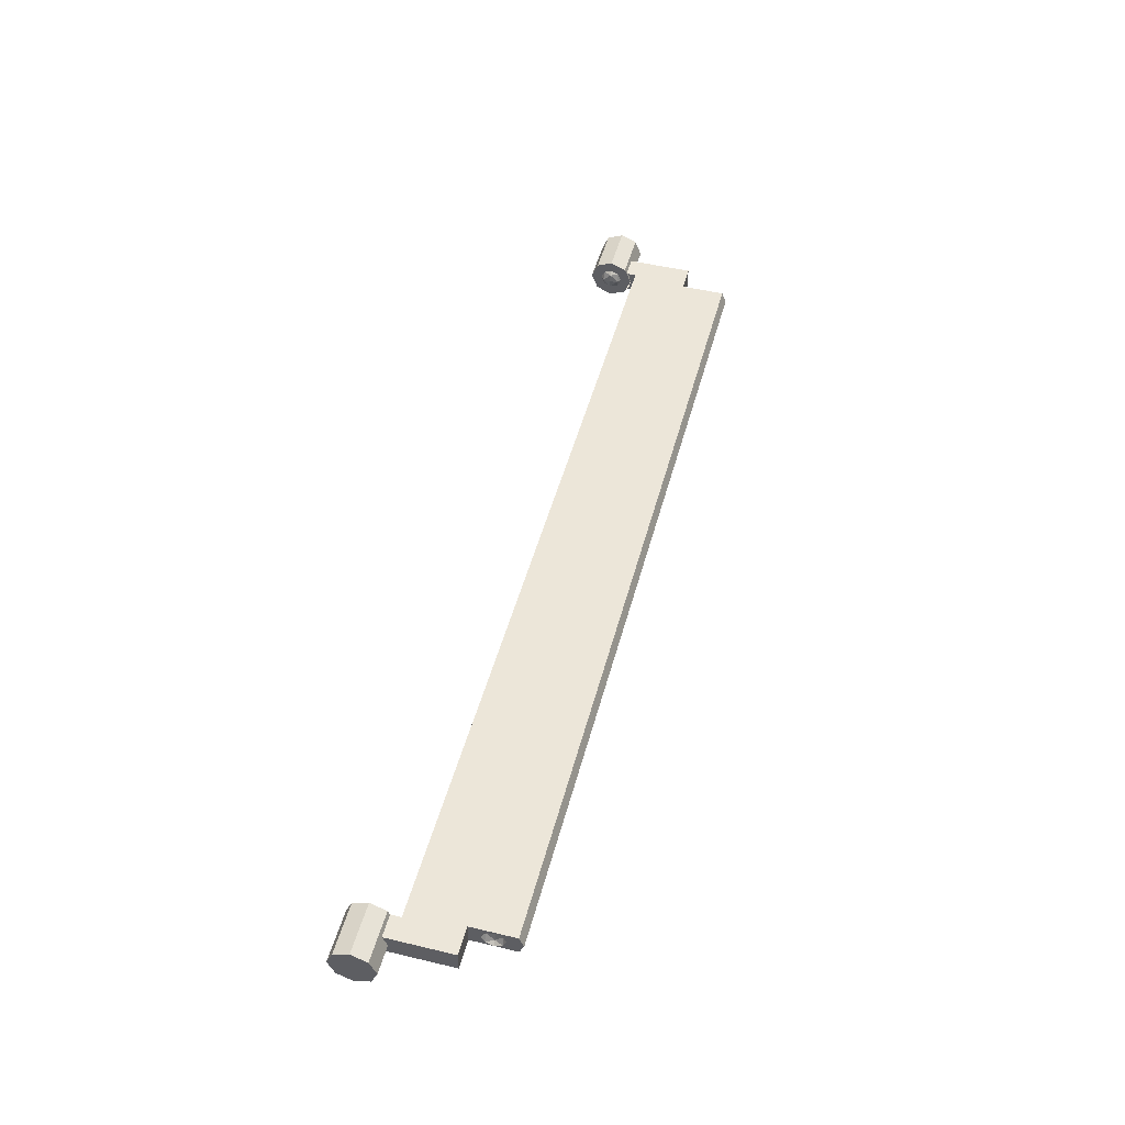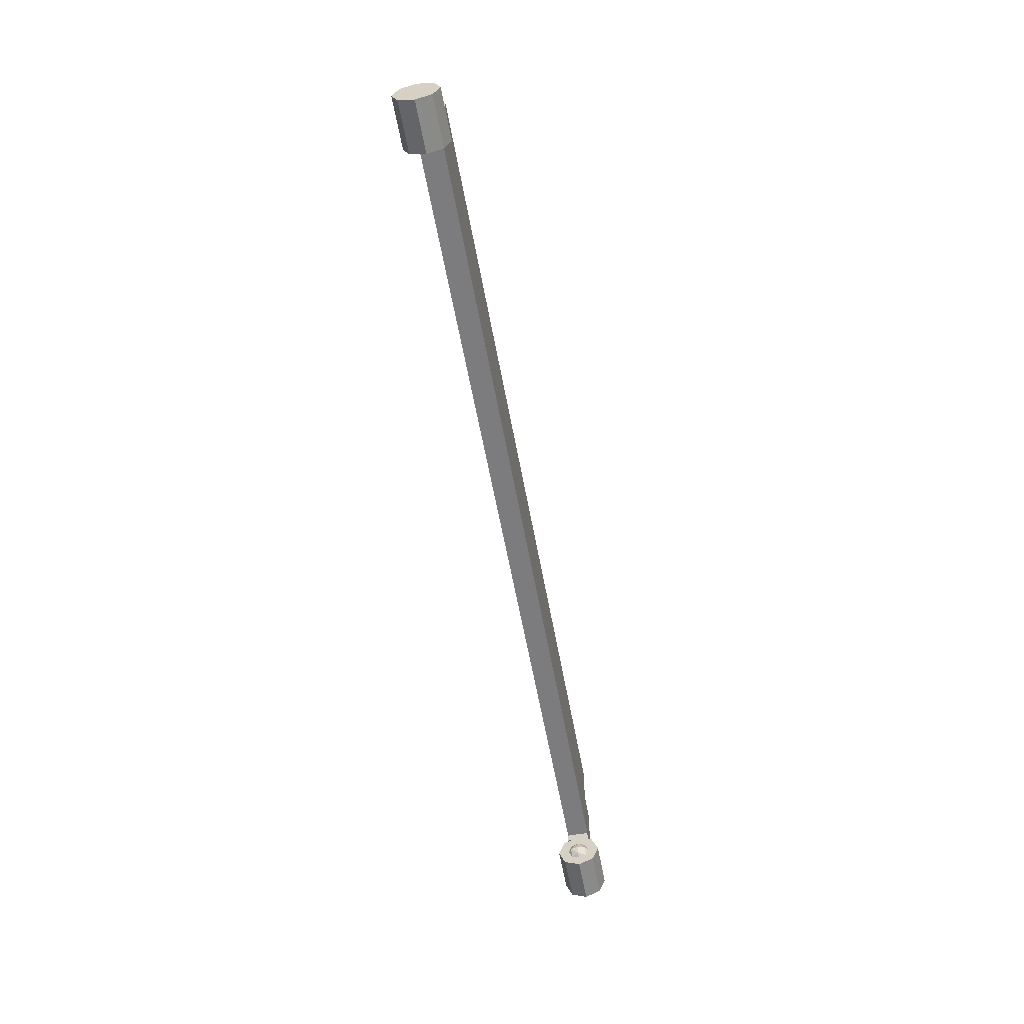
<metadata>
{"format":"obj","ext":"obj","renderer":"f3d","projection":"perspective","resolution":1024,"background":"white","views":[{"elev":49.1,"azim":104.8,"up":"+Z"},{"elev":-58.9,"azim":-79.7,"up":"+Y"}]}
</metadata>
<code>
v -3.75 0.85 0
v -3.715 0.8793 0
v -3.75 0.8793 0.07071
v -3.715 0.95 0.07071
v -3.75 0.95 0.1
v -3.75 0.8793 0.07071
v -3.715 0.8793 0
v -3.715 0.95 0.07071
v -3.75 0.8793 0.07071
v -3.7 0.95 0
v -3.715 0.95 0.07071
v -3.715 0.8793 0
v -3.75 0.85 0
v -3.715 0.8793 0
v -3.75 0.8793 -0.07071
v -3.715 0.95 -0.07071
v -3.75 0.95 -0.1
v -3.75 0.8793 -0.07071
v -3.715 0.8793 0
v -3.715 0.95 -0.07071
v -3.75 0.8793 -0.07071
v -3.7 0.95 0
v -3.715 0.95 -0.07071
v -3.715 0.8793 0
v -3.75 1.05 0
v -3.715 1.021 0
v -3.75 1.021 0.07071
v -3.715 0.95 0.07071
v -3.75 0.95 0.1
v -3.75 1.021 0.07071
v -3.715 1.021 0
v -3.715 0.95 0.07071
v -3.75 1.021 0.07071
v -3.7 0.95 0
v -3.715 0.95 0.07071
v -3.715 1.021 0
v -3.75 1.05 0
v -3.715 1.021 0
v -3.75 1.021 -0.07071
v -3.715 0.95 -0.07071
v -3.75 0.95 -0.1
v -3.75 1.021 -0.07071
v -3.715 1.021 0
v -3.715 0.95 -0.07071
v -3.75 1.021 -0.07071
v -3.7 0.95 0
v -3.715 0.95 -0.07071
v -3.715 1.021 0
v 3.75 0.85 0
v 3.715 0.8793 0
v 3.75 0.8793 -0.07071
v 3.715 0.95 -0.07071
v 3.75 0.95 -0.1
v 3.75 0.8793 -0.07071
v 3.715 0.8793 0
v 3.715 0.95 -0.07071
v 3.75 0.8793 -0.07071
v 3.7 0.95 0
v 3.715 0.95 -0.07071
v 3.715 0.8793 0
v 3.75 0.85 0
v 3.715 0.8793 0
v 3.75 0.8793 0.07071
v 3.715 0.95 0.07071
v 3.75 0.95 0.1
v 3.75 0.8793 0.07071
v 3.715 0.8793 0
v 3.715 0.95 0.07071
v 3.75 0.8793 0.07071
v 3.7 0.95 0
v 3.715 0.95 0.07071
v 3.715 0.8793 0
v 3.75 1.05 0
v 3.715 1.021 0
v 3.75 1.021 -0.07071
v 3.715 0.95 -0.07071
v 3.75 0.95 -0.1
v 3.75 1.021 -0.07071
v 3.715 1.021 0
v 3.715 0.95 -0.07071
v 3.75 1.021 -0.07071
v 3.7 0.95 0
v 3.715 0.95 -0.07071
v 3.715 1.021 0
v 3.75 1.05 0
v 3.715 1.021 0
v 3.75 1.021 0.07071
v 3.715 0.95 0.07071
v 3.75 0.95 0.1
v 3.75 1.021 0.07071
v 3.715 1.021 0
v 3.715 0.95 0.07071
v 3.75 1.021 0.07071
v 3.7 0.95 0
v 3.715 0.95 0.07071
v 3.715 1.021 0
v 3.75 1.19 0
v 3.75 1.149 -0.099
v -3.75 1.149 -0.099
v -3.75 1.19 0
v 3.75 1.149 0.099
v 3.75 1.19 0
v -3.75 1.19 0
v -3.75 1.149 0.099
v -3.75 1.149 -0.099
v -3.75 1.19 0
v -3.75 1.149 0.099
v -3.75 1.05 0.1
v -3.75 1.021 0.07071
v -3.75 1.05 0
v -3.75 1.05 0.1
v -3.75 0.95 0.1
v -3.75 1.021 0.07071
v -3.75 0.85 0.1
v -3.75 0.8793 0.07071
v -3.75 0.95 0.1
v -3.75 0.85 0.1
v -3.75 0.85 0
v -3.75 0.8793 0.07071
v -3.75 0.85 -0.1
v -3.75 0.8793 -0.07071
v -3.75 0.85 0
v -3.75 0.85 -0.1
v -3.75 0.95 -0.1
v -3.75 0.8793 -0.07071
v -3.75 1.05 -0.1
v -3.75 1.021 -0.07071
v -3.75 0.95 -0.1
v -3.75 1.05 -0.1
v -3.75 1.05 0
v -3.75 1.021 -0.07071
v -3.75 1.15 0.1
v -3.75 1.15 -0.1
v -3.75 1.05 -0.1
v -3.75 1.05 0.1
v -3.75 0.85 0.1
v -3.75 0.85 -0.1
v -3.75 0.75 -0.1
v -3.75 0.75 0.1
v -3.75 0.75 0.1
v -3.75 0.75 -0.1
v -4 0.75 -0.1
v -4 0.75 0.1
v -4 0.75 0.1
v -4 0.75 -0.1
v -4 0.15 -0.1
v -4 0.15 0.1
v 3.75 1.149 -0.099
v 3.75 1.19 0
v 3.75 1.149 0.099
v 3.75 1.05 0.1
v 3.75 1.021 0.07071
v 3.75 1.05 0
v 3.75 1.05 0.1
v 3.75 0.95 0.1
v 3.75 1.021 0.07071
v 3.75 0.85 0.1
v 3.75 0.8793 0.07071
v 3.75 0.95 0.1
v 3.75 0.85 0.1
v 3.75 0.85 0
v 3.75 0.8793 0.07071
v 3.75 0.85 -0.1
v 3.75 0.8793 -0.07071
v 3.75 0.85 0
v 3.75 0.85 -0.1
v 3.75 0.95 -0.1
v 3.75 0.8793 -0.07071
v 3.75 1.05 -0.1
v 3.75 1.021 -0.07071
v 3.75 0.95 -0.1
v 3.75 1.05 -0.1
v 3.75 1.05 0
v 3.75 1.021 -0.07071
v 3.75 1.05 0.1
v 3.75 1.05 -0.1
v 3.75 1.15 -0.1
v 3.75 1.15 0.1
v 3.75 0.75 0.1
v 3.75 0.75 -0.1
v 3.75 0.85 -0.1
v 3.75 0.85 0.1
v 4 0.75 0.1
v 4 0.75 -0.1
v 3.75 0.75 -0.1
v 3.75 0.75 0.1
v 4 0.15 0.1
v 4 0.15 -0.1
v 4 0.75 -0.1
v 4 0.75 0.1
v -3.8 0.2 0.1
v -3.8 0.2 -0.1
v -3.8 0.25 -0.1
v -3.8 0.25 0.1
v 3.8 0.25 0.1
v 3.8 0.25 -0.1
v 3.8 0.2 -0.1
v 3.8 0.2 0.1
v -3.8 0.25 -0.1
v 3.8 0.25 -0.1
v 3.8 0.25 0.1
v -3.8 0.25 0.1
v -3.8 0.1848 0.07654
v -3.8 0.2 0
v -3.8 0.2 0.1
v -3.8 0.1691 0.1
v -3.8 0.1848 0.07654
v -3.8 0.2 0.1
v -3.8 0.2 -0.1
v -3.8 0.2 0
v -3.8 0.1848 -0.07654
v -3.8 0.2 -0.1
v -3.8 0.1848 -0.07654
v -3.8 0.1691 -0.1
v 3.8 0.2 0.1
v 3.8 0.2 0
v 3.8 0.1848 0.07654
v 3.8 0.2 0.1
v 3.8 0.1848 0.07654
v 3.8 0.1691 0.1
v 3.8 0.1848 -0.07654
v 3.8 0.2 0
v 3.8 0.2 -0.1
v 3.8 0.1691 -0.1
v 3.8 0.1848 -0.07654
v 3.8 0.2 -0.1
v -3.8 0 0
v -3.8 0.2 0
v -3.8 0.1414 0.1414
v -3.8 0 0
v -3.8 0.1414 0.1414
v -3.8 0 0.2
v -3.8 0 0
v -3.8 0 0.2
v -3.8 -0.1414 0.1414
v -3.8 0 0
v -3.8 -0.1414 0.1414
v -3.8 -0.2 0
v -3.8 0 0
v -3.8 -0.2 0
v -3.8 -0.1414 -0.1414
v -3.8 0 0
v -3.8 -0.1414 -0.1414
v -3.8 0 -0.2
v -3.8 0 0
v -3.8 0 -0.2
v -3.8 0.1414 -0.1414
v -3.8 0 0
v -3.8 0.1414 -0.1414
v -3.8 0.2 0
v -3.8 0.1414 0.1414
v -3.8 0.2 0
v -4.25 0.2 0
v -4.25 0.1414 0.1414
v -3.8 0 0.2
v -3.8 0.1414 0.1414
v -4.25 0.1414 0.1414
v -4.25 0 0.2
v -3.8 -0.1414 0.1414
v -3.8 0 0.2
v -4.25 0 0.2
v -4.25 -0.1414 0.1414
v -3.8 -0.2 0
v -3.8 -0.1414 0.1414
v -4.25 -0.1414 0.1414
v -4.25 -0.2 0
v -3.8 -0.1414 -0.1414
v -3.8 -0.2 0
v -4.25 -0.2 0
v -4.25 -0.1414 -0.1414
v -3.8 0 -0.2
v -3.8 -0.1414 -0.1414
v -4.25 -0.1414 -0.1414
v -4.25 0 -0.2
v -3.8 0.1414 -0.1414
v -3.8 0 -0.2
v -4.25 0 -0.2
v -4.25 0.1414 -0.1414
v -3.8 0.2 0
v -3.8 0.1414 -0.1414
v -4.25 0.1414 -0.1414
v -4.25 0.2 0
v -4.25 0 0
v -4.25 0.2 0
v -4.25 0.1414 0.1414
v -4.25 0 0
v -4.25 0.1414 0.1414
v -4.25 0 0.2
v -4.25 0 0
v -4.25 0 0.2
v -4.25 -0.1414 0.1414
v -4.25 0 0
v -4.25 -0.1414 0.1414
v -4.25 -0.2 0
v -4.25 0 0
v -4.25 -0.2 0
v -4.25 -0.1414 -0.1414
v -4.25 0 0
v -4.25 -0.1414 -0.1414
v -4.25 0 -0.2
v -4.25 0 0
v -4.25 0 -0.2
v -4.25 0.1414 -0.1414
v -4.25 0 0
v -4.25 0.1414 -0.1414
v -4.25 0.2 0
v 3.8 0 0
v 3.8 0.2 0
v 3.8 0.1414 -0.1414
v 3.8 0 0
v 3.8 0.1414 -0.1414
v 3.8 0 -0.2
v 3.8 0 0
v 3.8 0 -0.2
v 3.8 -0.1414 -0.1414
v 3.8 0 0
v 3.8 -0.1414 -0.1414
v 3.8 -0.2 0
v 3.8 0 0
v 3.8 -0.2 0
v 3.8 -0.1414 0.1414
v 3.8 0 0
v 3.8 -0.1414 0.1414
v 3.8 0 0.2
v 3.8 0 0
v 3.8 0 0.2
v 3.8 0.1414 0.1414
v 3.8 0 0
v 3.8 0.1414 0.1414
v 3.8 0.2 0
v 3.8 0.1414 -0.1414
v 3.8 0.2 0
v 4.25 0.2 0
v 4.25 0.1414 -0.1414
v 3.8 0 -0.2
v 3.8 0.1414 -0.1414
v 4.25 0.1414 -0.1414
v 4.25 0 -0.2
v 3.8 -0.1414 -0.1414
v 3.8 0 -0.2
v 4.25 0 -0.2
v 4.25 -0.1414 -0.1414
v 3.8 -0.2 0
v 3.8 -0.1414 -0.1414
v 4.25 -0.1414 -0.1414
v 4.25 -0.2 0
v 3.8 -0.1414 0.1414
v 3.8 -0.2 0
v 4.25 -0.2 0
v 4.25 -0.1414 0.1414
v 3.8 0 0.2
v 3.8 -0.1414 0.1414
v 4.25 -0.1414 0.1414
v 4.25 0 0.2
v 3.8 0.1414 0.1414
v 3.8 0 0.2
v 4.25 0 0.2
v 4.25 0.1414 0.1414
v 3.8 0.2 0
v 3.8 0.1414 0.1414
v 4.25 0.1414 0.1414
v 4.25 0.2 0
v 4.25 0 0
v 4.25 0.2 0
v 4.25 0.1414 -0.1414
v 4.25 0 0
v 4.25 0.1414 -0.1414
v 4.25 0 -0.2
v 4.25 0 0
v 4.25 0 -0.2
v 4.25 -0.1414 -0.1414
v 4.25 0 0
v 4.25 -0.1414 -0.1414
v 4.25 -0.2 0
v 4.25 0 0
v 4.25 -0.2 0
v 4.25 -0.1414 0.1414
v 4.25 0 0
v 4.25 -0.1414 0.1414
v 4.25 0 0.2
v 4.25 0 0
v 4.25 0 0.2
v 4.25 0.1414 0.1414
v 4.25 0 0
v 4.25 0.1414 0.1414
v 4.25 0.2 0
v -3.8 -0.1 0
v -3.765 -0.07071 0
v -3.8 -0.07071 0.07071
v -3.765 0 0.07071
v -3.8 0 0.1
v -3.8 -0.07071 0.07071
v -3.765 -0.07071 0
v -3.765 0 0.07071
v -3.8 -0.07071 0.07071
v -3.75 0 0
v -3.765 0 0.07071
v -3.765 -0.07071 0
v -3.8 -0.1 0
v -3.765 -0.07071 0
v -3.8 -0.07071 -0.07071
v -3.765 0 -0.07071
v -3.8 0 -0.1
v -3.8 -0.07071 -0.07071
v -3.765 -0.07071 0
v -3.765 0 -0.07071
v -3.8 -0.07071 -0.07071
v -3.75 0 0
v -3.765 0 -0.07071
v -3.765 -0.07071 0
v -3.8 0.1 0
v -3.765 0.07071 0
v -3.8 0.07071 0.07071
v -3.765 0 0.07071
v -3.8 0 0.1
v -3.8 0.07071 0.07071
v -3.765 0.07071 0
v -3.765 0 0.07071
v -3.8 0.07071 0.07071
v -3.75 0 0
v -3.765 0 0.07071
v -3.765 0.07071 0
v -3.8 0.1 0
v -3.765 0.07071 0
v -3.8 0.07071 -0.07071
v -3.765 0 -0.07071
v -3.8 0 -0.1
v -3.8 0.07071 -0.07071
v -3.765 0.07071 0
v -3.765 0 -0.07071
v -3.8 0.07071 -0.07071
v -3.75 0 0
v -3.765 0 -0.07071
v -3.765 0.07071 0
v 3.8 -0.1 0
v 3.765 -0.07071 0
v 3.8 -0.07071 -0.07071
v 3.765 0 -0.07071
v 3.8 0 -0.1
v 3.8 -0.07071 -0.07071
v 3.765 -0.07071 0
v 3.765 0 -0.07071
v 3.8 -0.07071 -0.07071
v 3.75 0 0
v 3.765 0 -0.07071
v 3.765 -0.07071 0
v 3.8 -0.1 0
v 3.765 -0.07071 0
v 3.8 -0.07071 0.07071
v 3.765 0 0.07071
v 3.8 0 0.1
v 3.8 -0.07071 0.07071
v 3.765 -0.07071 0
v 3.765 0 0.07071
v 3.8 -0.07071 0.07071
v 3.75 0 0
v 3.765 0 0.07071
v 3.765 -0.07071 0
v 3.8 0.1 0
v 3.765 0.07071 0
v 3.8 0.07071 -0.07071
v 3.765 0 -0.07071
v 3.8 0 -0.1
v 3.8 0.07071 -0.07071
v 3.765 0.07071 0
v 3.765 0 -0.07071
v 3.8 0.07071 -0.07071
v 3.75 0 0
v 3.765 0 -0.07071
v 3.765 0.07071 0
v 3.8 0.1 0
v 3.765 0.07071 0
v 3.8 0.07071 0.07071
v 3.765 0 0.07071
v 3.8 0 0.1
v 3.8 0.07071 0.07071
v 3.765 0.07071 0
v 3.765 0 0.07071
v 3.8 0.07071 0.07071
v 3.75 0 0
v 3.765 0 0.07071
v 3.765 0.07071 0
v -1.8 0.35 -0.05
v -0.05 0.35 -0.05
v -0.05 1.05 -0.05
v -1.8 1.05 -0.05
v -1.8 0.35 -0.05
v -1.8 0.35 -0.1
v -0.05 0.35 -0.1
v -0.05 0.35 -0.05
v -1.8 1.05 -0.05
v -1.8 1.05 -0.1
v -1.8 0.35 -0.1
v -1.8 0.35 -0.05
v -0.05 1.05 -0.05
v -0.05 1.05 -0.1
v -1.8 1.05 -0.1
v -1.8 1.05 -0.05
v -0.05 0.35 -0.05
v -0.05 0.35 -0.1
v -0.05 1.05 -0.1
v -0.05 1.05 -0.05
v 0.05 0.35 -0.05
v 1.8 0.35 -0.05
v 1.8 1.05 -0.05
v 0.05 1.05 -0.05
v 0.05 0.35 -0.05
v 0.05 0.35 -0.1
v 1.8 0.35 -0.1
v 1.8 0.35 -0.05
v 0.05 1.05 -0.05
v 0.05 1.05 -0.1
v 0.05 0.35 -0.1
v 0.05 0.35 -0.05
v 1.8 1.05 -0.05
v 1.8 1.05 -0.1
v 0.05 1.05 -0.1
v 0.05 1.05 -0.05
v 1.8 0.35 -0.05
v 1.8 0.35 -0.1
v 1.8 1.05 -0.1
v 1.8 1.05 -0.05
v 1.9 0.35 -0.05
v 3.65 0.35 -0.05
v 3.65 1.05 -0.05
v 1.9 1.05 -0.05
v 1.9 0.35 -0.05
v 1.9 0.35 -0.1
v 3.65 0.35 -0.1
v 3.65 0.35 -0.05
v 1.9 1.05 -0.05
v 1.9 1.05 -0.1
v 1.9 0.35 -0.1
v 1.9 0.35 -0.05
v 3.65 1.05 -0.05
v 3.65 1.05 -0.1
v 1.9 1.05 -0.1
v 1.9 1.05 -0.05
v 3.65 0.35 -0.05
v 3.65 0.35 -0.1
v 3.65 1.05 -0.1
v 3.65 1.05 -0.05
v -3.65 0.35 -0.05
v -1.9 0.35 -0.05
v -1.9 1.05 -0.05
v -3.65 1.05 -0.05
v -3.65 0.35 -0.05
v -3.65 0.35 -0.1
v -1.9 0.35 -0.1
v -1.9 0.35 -0.05
v -3.65 1.05 -0.05
v -3.65 1.05 -0.1
v -3.65 0.35 -0.1
v -3.65 0.35 -0.05
v -1.9 1.05 -0.05
v -1.9 1.05 -0.1
v -3.65 1.05 -0.1
v -3.65 1.05 -0.05
v -1.9 0.35 -0.05
v -1.9 0.35 -0.1
v -1.9 1.05 -0.1
v -1.9 1.05 -0.05
v -3.75 1.15 -0.1
v 3.75 1.15 -0.1
v 3.75 1.05 -0.1
v -3.75 1.05 -0.1
v -3.75 0.35 -0.1
v 3.75 0.35 -0.1
v 3.75 0.25 -0.1
v -3.75 0.25 -0.1
v -3.75 1.05 -0.1
v -3.65 1.05 -0.1
v -3.65 0.35 -0.1
v -3.75 0.35 -0.1
v -1.9 1.05 -0.1
v -1.8 1.05 -0.1
v -1.8 0.35 -0.1
v -1.9 0.35 -0.1
v -0.05 1.05 -0.1
v 0.05 1.05 -0.1
v 0.05 0.35 -0.1
v -0.05 0.35 -0.1
v 1.8 1.05 -0.1
v 1.9 1.05 -0.1
v 1.9 0.35 -0.1
v 1.8 0.35 -0.1
v 3.65 1.05 -0.1
v 3.75 1.05 -0.1
v 3.75 0.35 -0.1
v 3.65 0.35 -0.1
v -4 0.75 -0.1
v -3.75 0.75 -0.1
v -3.75 0.25 -0.1
v -4 0.25 -0.1
v 3.75 0.75 -0.1
v 4 0.75 -0.1
v 4 0.25 -0.1
v 3.75 0.25 -0.1
v -4 0.25 -0.1
v -3.8 0.25 -0.1
v -3.8 0.15 -0.1
v -4 0.15 -0.1
v 3.8 0.25 -0.1
v 4 0.25 -0.1
v 4 0.15 -0.1
v 3.8 0.15 -0.1
v -3.75 0.25 0.1
v 3.75 0.25 0.1
v 3.75 1.15 0.1
v -3.75 1.15 0.1
v -4 0.25 0.1
v -3.75 0.25 0.1
v -3.75 0.75 0.1
v -4 0.75 0.1
v 3.75 0.25 0.1
v 4 0.25 0.1
v 4 0.75 0.1
v 3.75 0.75 0.1
v -4 0.15 0.1
v -3.8 0.15 0.1
v -3.8 0.25 0.1
v -4 0.25 0.1
v 3.8 0.15 0.1
v 4 0.15 0.1
v 4 0.25 0.1
v 3.8 0.25 0.1
g mesh3229598
f 1 3 2
f 4 6 5
f 7 9 8
f 10 12 11
g mesh3229600
f 13 14 15
f 16 17 18
f 19 20 21
f 22 23 24
g mesh3229602
f 25 26 27
f 28 29 30
f 31 32 33
f 34 35 36
g mesh3229604
f 37 39 38
f 40 42 41
f 43 45 44
f 46 48 47
g mesh3229609
f 49 51 50
f 52 54 53
f 55 57 56
f 58 60 59
g mesh3229611
f 61 62 63
f 64 65 66
f 67 68 69
f 70 71 72
g mesh3229613
f 73 74 75
f 76 77 78
f 79 80 81
f 82 83 84
g mesh3229615
f 85 87 86
f 88 90 89
f 91 93 92
f 94 96 95
g mesh3229619
f 97 98 99
f 99 100 97
f 101 102 103
f 103 104 101
g mesh3229621
f 105 107 106
g mesh3229623
f 108 110 109
f 111 113 112
f 114 116 115
f 117 119 118
f 120 122 121
f 123 125 124
f 126 128 127
f 129 131 130
f 132 133 134
f 134 135 132
f 136 137 138
f 138 139 136
f 140 141 142
f 142 143 140
f 144 145 146
f 146 147 144
g mesh3229625
f 148 149 150
g mesh3229627
f 151 152 153
f 154 155 156
f 157 158 159
f 160 161 162
f 163 164 165
f 166 167 168
f 169 170 171
f 172 173 174
f 175 176 177
f 177 178 175
f 179 180 181
f 181 182 179
f 183 184 185
f 185 186 183
f 187 188 189
f 189 190 187
f 191 192 193
f 193 194 191
f 195 196 197
f 197 198 195
f 199 200 201
f 201 202 199
f 203 204 205
f 206 207 208
f 209 210 211
f 212 213 214
f 215 216 217
f 218 219 220
f 221 222 223
f 224 225 226
g mesh3229632
f 227 228 229
f 230 231 232
f 233 234 235
f 236 237 238
f 239 240 241
f 242 243 244
f 245 246 247
f 248 249 250
g mesh3229634
f 251 252 253
f 253 254 251
f 255 256 257
f 257 258 255
f 259 260 261
f 261 262 259
f 263 264 265
f 265 266 263
f 267 268 269
f 269 270 267
f 271 272 273
f 273 274 271
f 275 276 277
f 277 278 275
f 279 280 281
f 281 282 279
g mesh3229637
f 283 285 284
f 286 288 287
f 289 291 290
f 292 294 293
f 295 297 296
f 298 300 299
f 301 303 302
f 304 306 305
g mesh3229642
f 307 308 309
f 310 311 312
f 313 314 315
f 316 317 318
f 319 320 321
f 322 323 324
f 325 326 327
f 328 329 330
g mesh3229644
f 331 332 333
f 333 334 331
f 335 336 337
f 337 338 335
f 339 340 341
f 341 342 339
f 343 344 345
f 345 346 343
f 347 348 349
f 349 350 347
f 351 352 353
f 353 354 351
f 355 356 357
f 357 358 355
f 359 360 361
f 361 362 359
g mesh3229647
f 363 365 364
f 366 368 367
f 369 371 370
f 372 374 373
f 375 377 376
f 378 380 379
f 381 383 382
f 384 386 385
g mesh3229652
f 387 388 389
f 390 391 392
f 393 394 395
f 396 397 398
g mesh3229654
f 399 401 400
f 402 404 403
f 405 407 406
f 408 410 409
g mesh3229656
f 411 413 412
f 414 416 415
f 417 419 418
f 420 422 421
g mesh3229658
f 423 424 425
f 426 427 428
f 429 430 431
f 432 433 434
g mesh3229662
f 435 436 437
f 438 439 440
f 441 442 443
f 444 445 446
g mesh3229664
f 447 449 448
f 450 452 451
f 453 455 454
f 456 458 457
g mesh3229666
f 459 461 460
f 462 464 463
f 465 467 466
f 468 470 469
g mesh3229668
f 471 472 473
f 474 475 476
f 477 478 479
f 480 481 482
g mesh3229671
f 483 485 484
f 485 483 486
f 487 489 488
f 489 487 490
f 491 493 492
f 493 491 494
f 495 497 496
f 497 495 498
f 499 501 500
f 501 499 502
g mesh3229673
f 503 505 504
f 505 503 506
f 507 509 508
f 509 507 510
f 511 513 512
f 513 511 514
f 515 517 516
f 517 515 518
f 519 521 520
f 521 519 522
g mesh3229675
f 523 525 524
f 525 523 526
f 527 529 528
f 529 527 530
f 531 533 532
f 533 531 534
f 535 537 536
f 537 535 538
f 539 541 540
f 541 539 542
g mesh3229677
f 543 545 544
f 545 543 546
f 547 549 548
f 549 547 550
f 551 553 552
f 553 551 554
f 555 557 556
f 557 555 558
f 559 561 560
f 561 559 562
f 563 564 565
f 565 566 563
f 567 568 569
f 569 570 567
f 571 572 573
f 573 574 571
f 575 576 577
f 577 578 575
f 579 580 581
f 581 582 579
f 583 584 585
f 585 586 583
f 587 588 589
f 589 590 587
f 591 592 593
f 593 594 591
f 595 596 597
f 597 598 595
f 599 600 601
f 601 602 599
f 603 604 605
f 605 606 603
f 607 608 609
f 609 610 607
f 611 612 613
f 613 614 611
f 615 616 617
f 617 618 615
f 619 620 621
f 621 622 619
f 623 624 625
f 625 626 623

</code>
